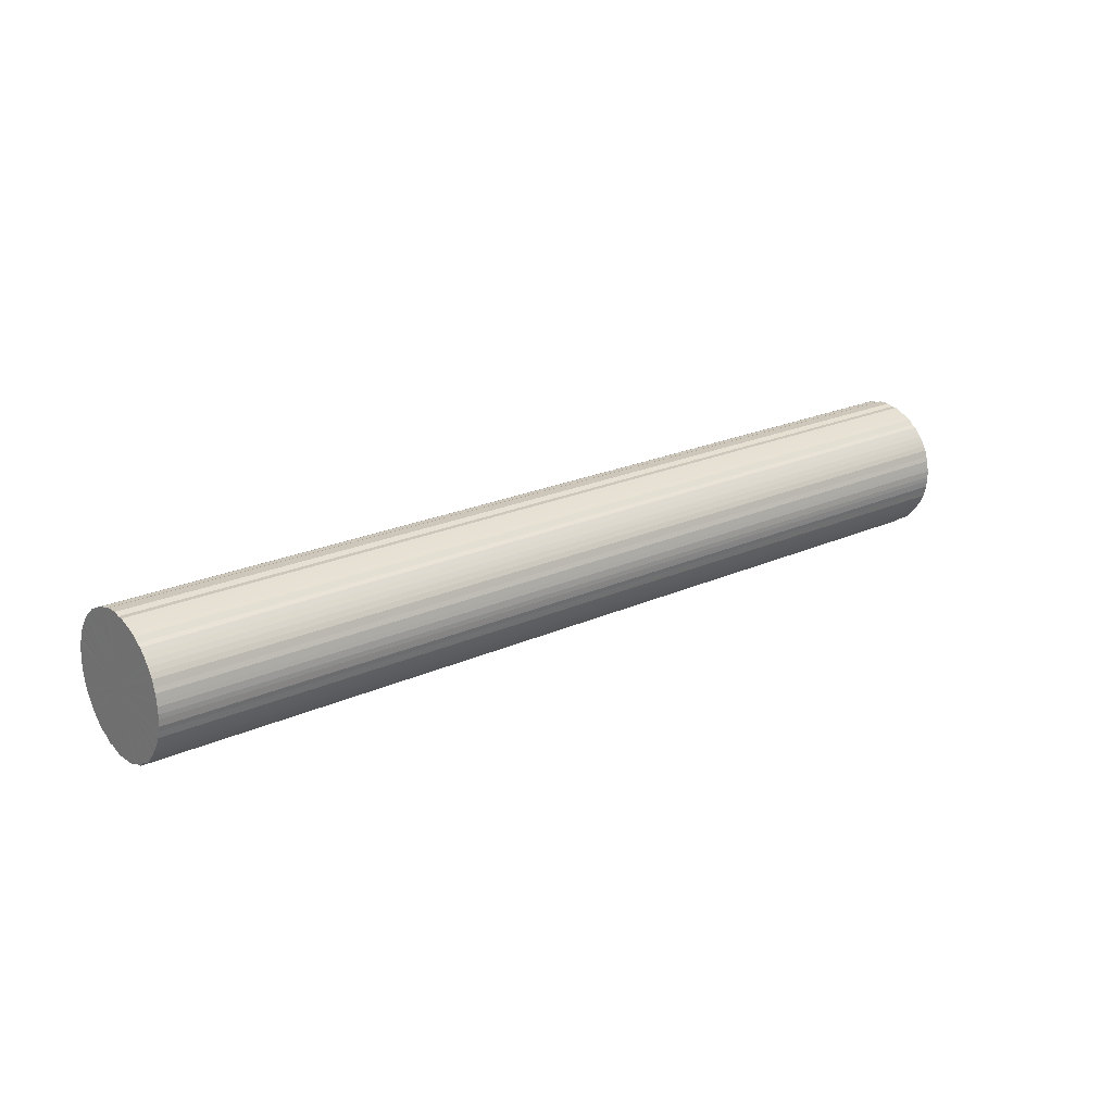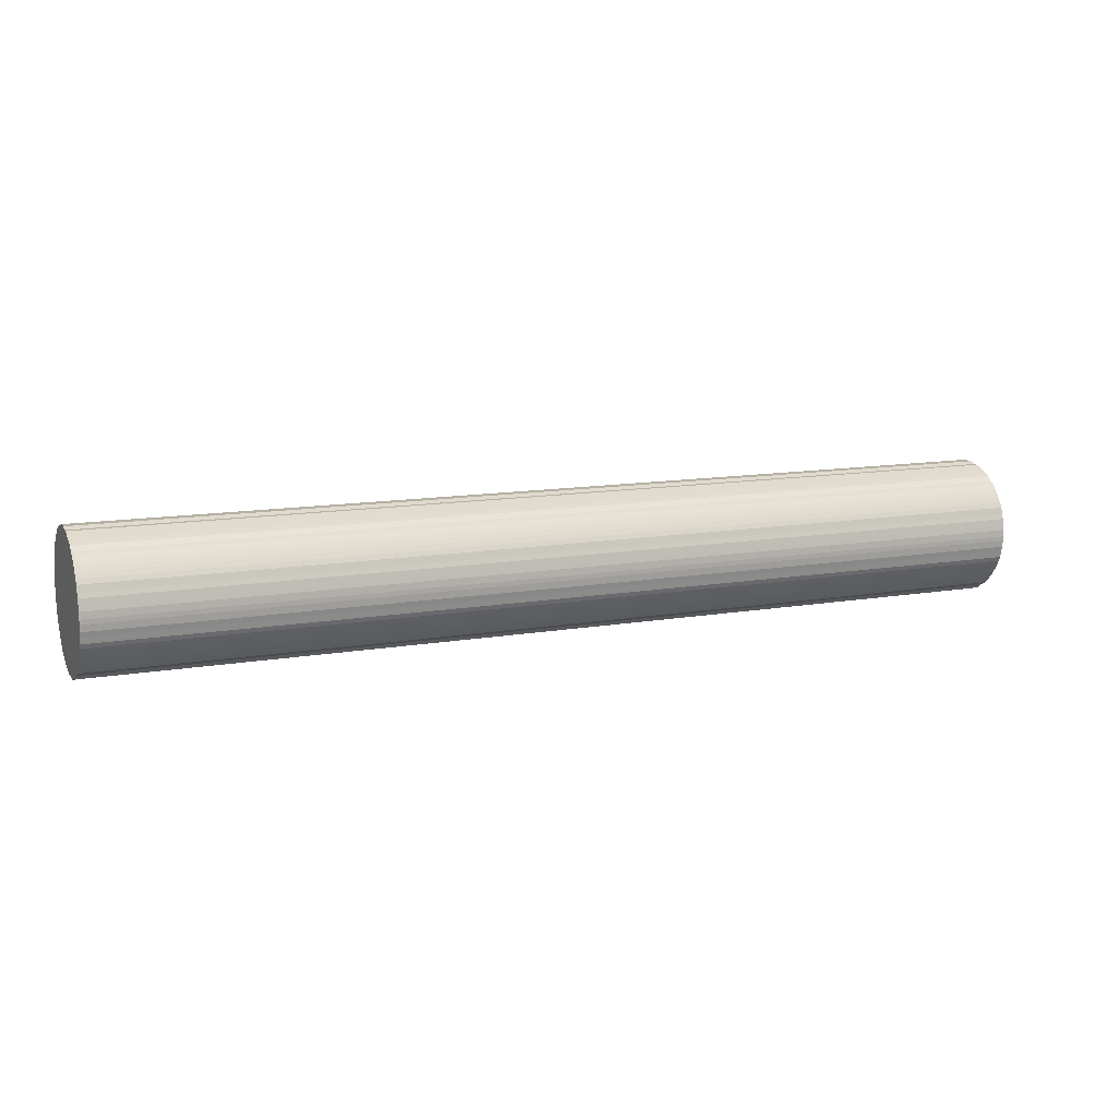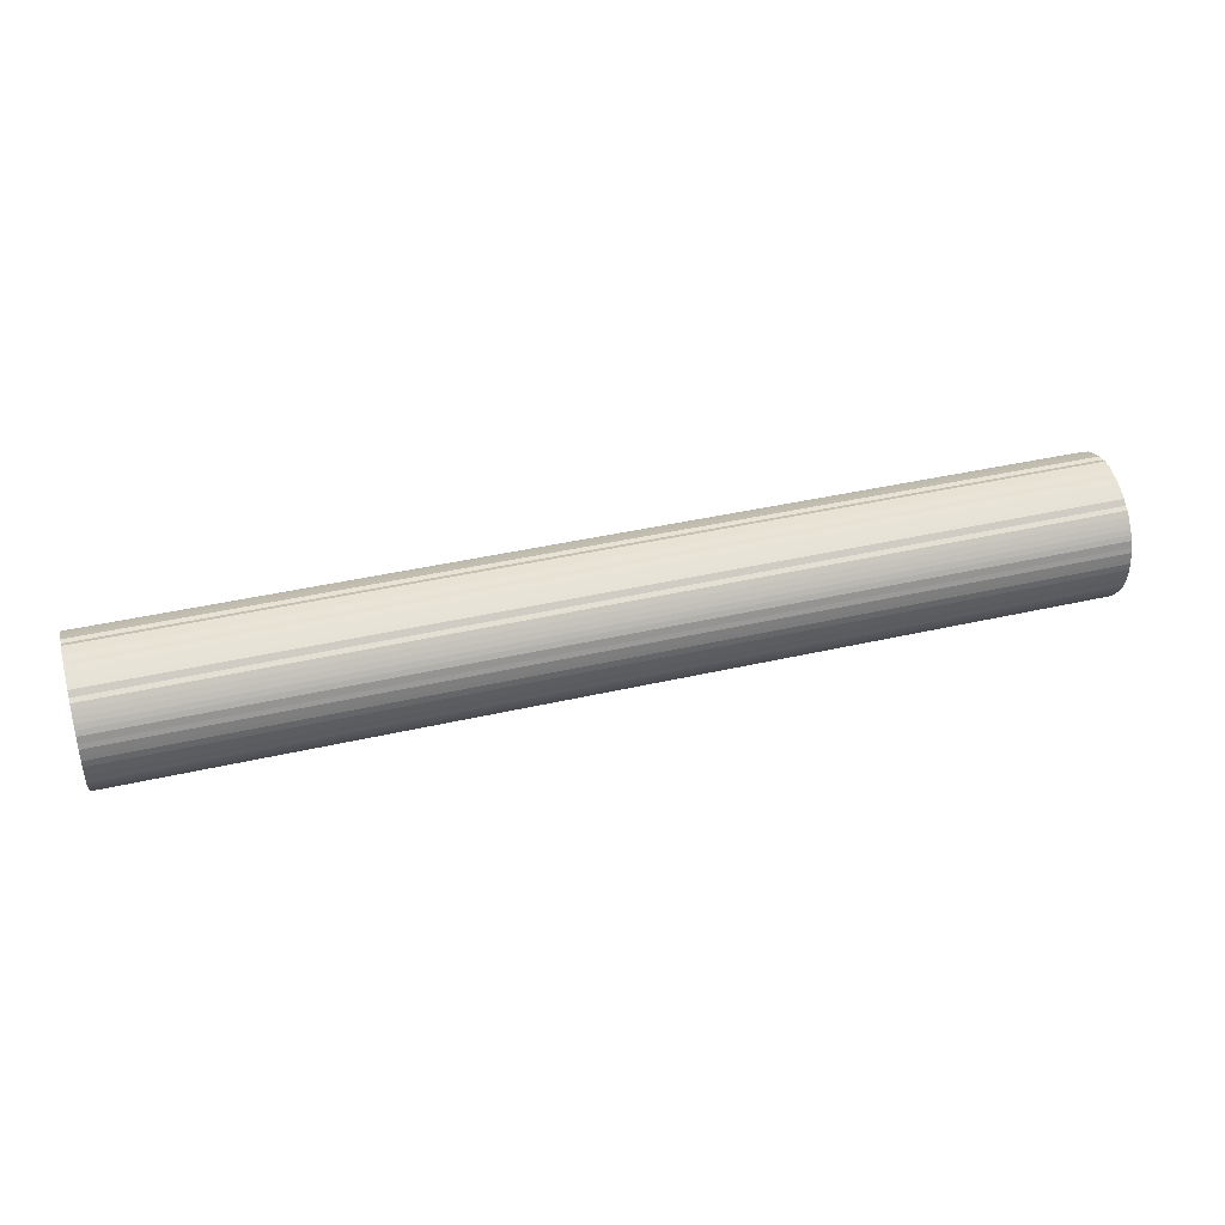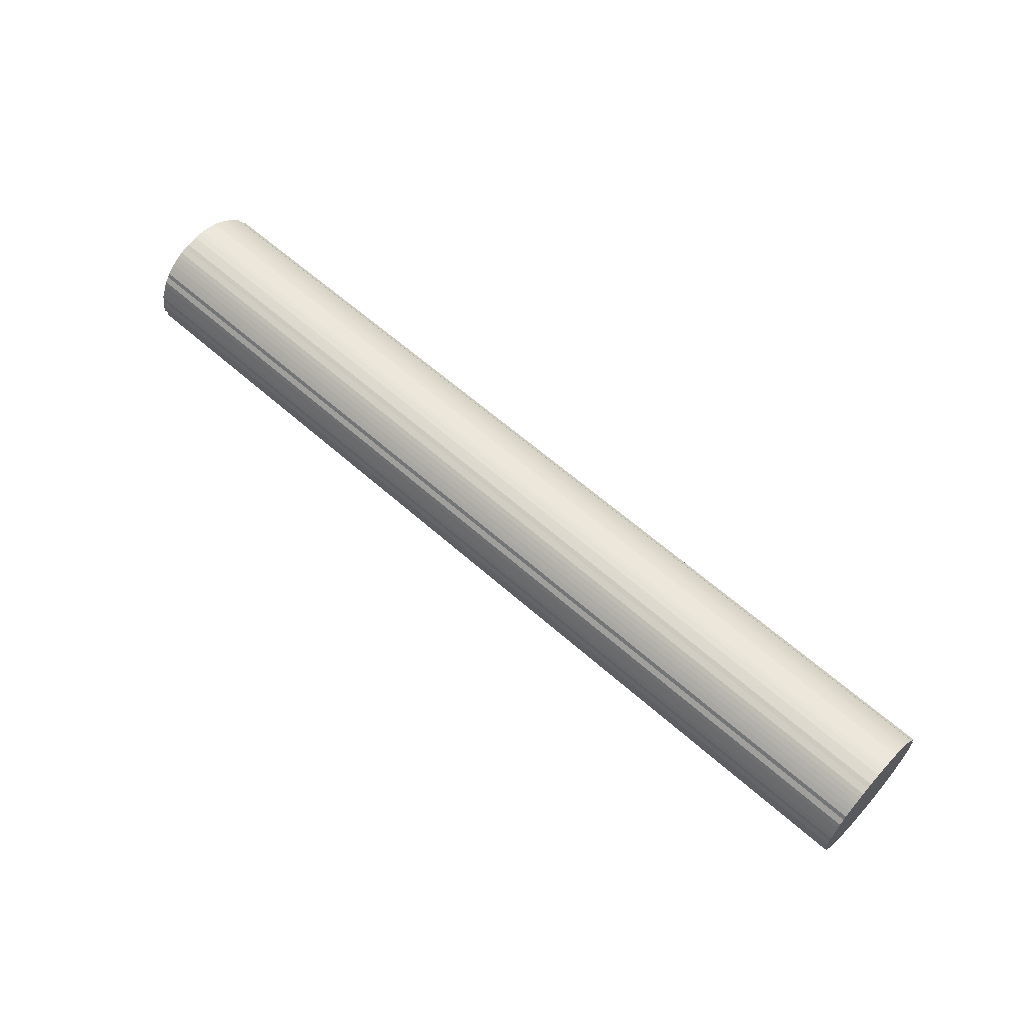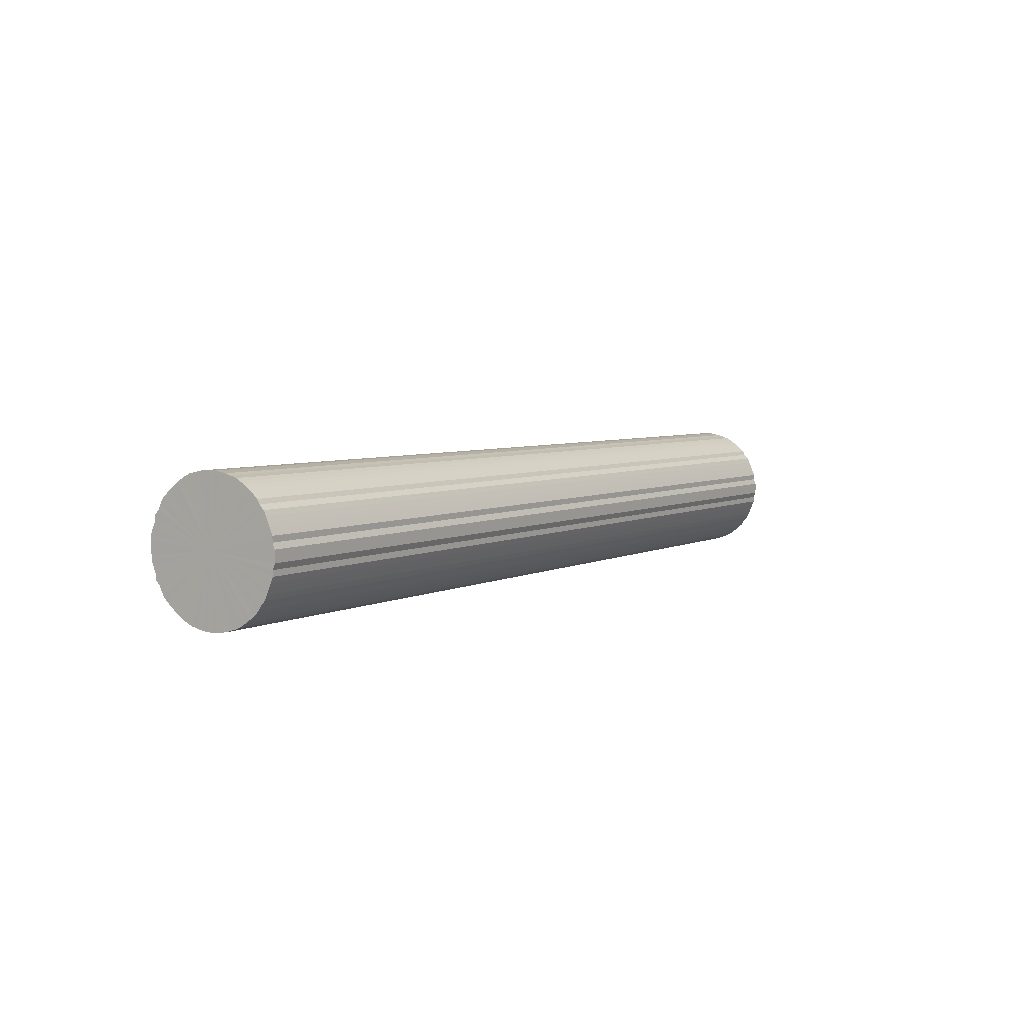
<metadata>
{"format":"obj","ext":"obj","renderer":"f3d","projection":"perspective","resolution":1024,"background":"white","views":[{"elev":21.2,"azim":140.8,"up":"+Y"},{"elev":11.9,"azim":157.2,"up":"+Y"},{"elev":40.7,"azim":-15.7,"up":"+Y"},{"elev":61.4,"azim":-137.9,"up":"+Z"},{"elev":4.8,"azim":122.3,"up":"+Z"}]}
</metadata>
<code>
o 29166
v 2221 1872 12.9
v 2221 1872 12.88
v 2226 1872 12.9
v 2221 1872 12.85
v 2226 1872 12.88
v 2221 1872 12.93
v 2226 1872 12.93
v 2221 1872 12.83
v 2226 1872 12.85
v 2221 1872 12.96
v 2226 1872 12.96
v 2221 1872 12.81
v 2226 1872 12.83
v 2221 1872 12.98
v 2226 1872 12.98
v 2221 1872 12.78
v 2226 1872 12.81
v 2221 1872 13
v 2226 1872 13
v 2221 1872 12.76
v 2226 1872 12.78
v 2221 1872 13.03
v 2226 1872 13.03
v 2221 1872 12.74
v 2226 1872 12.76
v 2221 1872 13.05
v 2226 1872 13.05
v 2221 1872 12.72
v 2226 1872 12.74
v 2221 1872 13.07
v 2226 1872 13.07
v 2221 1872 12.7
v 2226 1872 12.72
v 2221 1872 13.09
v 2226 1872 13.09
v 2221 1872 12.68
v 2226 1872 12.7
v 2221 1872 13.11
v 2226 1872 13.11
v 2221 1872 12.66
v 2226 1872 12.68
v 2221 1872 13.13
v 2226 1872 13.13
v 2221 1872 12.65
v 2226 1872 12.66
v 2221 1872 13.15
v 2226 1872 13.15
v 2221 1872 12.64
v 2226 1872 12.65
v 2221 1872 13.16
v 2226 1872 13.16
v 2221 1872 12.63
v 2226 1872 12.64
v 2221 1872 13.17
v 2226 1872 13.17
v 2221 1872 12.62
v 2226 1872 12.63
v 2221 1872 13.18
v 2226 1872 13.18
v 2221 1872 12.61
v 2226 1872 12.62
v 2221 1872 13.19
v 2226 1872 13.19
v 2221 1872 12.6
v 2226 1872 12.61
v 2221 1872 13.2
v 2226 1872 13.2
v 2221 1872 12.6
v 2226 1872 12.6
v 2221 1872 13.21
v 2226 1872 13.21
v 2221 1872 12.6
v 2226 1872 12.6
v 2221 1872 13.21
v 2226 1872 13.21
v 2221 1872 12.6
v 2226 1872 12.6
v 2221 1872 13.21
v 2226 1872 13.21
v 2221 1872 12.6
v 2226 1872 12.6
v 2221 1872 13.21
v 2226 1872 13.21
v 2221 1872 12.61
v 2226 1872 12.6
v 2221 1872 13.21
v 2226 1872 13.21
v 2221 1872 12.62
v 2226 1872 12.61
v 2221 1872 13.2
v 2226 1872 13.2
v 2221 1872 12.63
v 2226 1872 12.62
v 2221 1872 13.19
v 2226 1872 13.19
v 2221 1872 12.64
v 2226 1872 12.63
v 2221 1872 13.18
v 2226 1872 13.18
v 2221 1872 12.65
v 2226 1872 12.64
v 2221 1872 13.17
v 2226 1872 13.17
v 2221 1872 12.66
v 2226 1872 12.65
v 2221 1872 13.16
v 2226 1872 13.16
v 2221 1872 12.68
v 2226 1872 12.66
v 2221 1872 13.15
v 2226 1872 13.15
v 2221 1872 12.7
v 2226 1872 12.68
v 2221 1872 13.13
v 2226 1872 13.13
v 2221 1872 12.72
v 2226 1872 12.7
v 2221 1872 13.11
v 2226 1872 13.11
v 2221 1872 12.74
v 2226 1872 12.72
v 2221 1872 13.09
v 2226 1872 13.09
v 2221 1872 12.76
v 2226 1872 12.74
v 2221 1872 13.07
v 2226 1872 13.07
v 2221 1872 12.78
v 2226 1872 12.76
v 2221 1872 13.05
v 2226 1872 13.05
v 2221 1872 12.81
v 2226 1872 12.78
v 2221 1872 13.03
v 2226 1872 13.03
v 2221 1872 12.83
v 2226 1872 12.81
v 2221 1872 13
v 2226 1872 13
v 2221 1872 12.85
v 2226 1872 12.83
v 2221 1872 12.98
v 2226 1872 12.98
v 2221 1872 12.88
v 2226 1872 12.85
v 2221 1872 12.96
v 2226 1872 12.96
v 2221 1872 12.9
v 2226 1872 12.88
v 2221 1872 12.93
v 2226 1872 12.93
v 2226 1872 12.9
v 2226 1872 12.9
v 2221 1872 12.88
v 2226 1872 12.88
v 2221 1872 12.85
v 2226 1872 12.85
v 2226 1872 12.93
v 2221 1872 12.9
v 2226 1872 12.96
v 2221 1872 12.93
v 2221 1872 12.83
v 2226 1872 12.83
v 2226 1872 12.98
v 2221 1872 12.96
v 2226 1872 13
v 2221 1872 12.98
v 2221 1872 12.81
v 2226 1872 12.81
v 2226 1872 13.03
v 2221 1872 13
v 2226 1872 13.05
v 2221 1872 13.03
v 2221 1872 12.78
v 2226 1872 12.78
v 2226 1872 13.07
v 2221 1872 13.05
v 2226 1872 13.09
v 2221 1872 13.07
v 2221 1872 12.76
v 2226 1872 12.76
v 2226 1872 13.11
v 2221 1872 13.09
v 2226 1872 13.13
v 2221 1872 13.11
v 2221 1872 12.74
v 2226 1872 12.74
v 2226 1872 13.15
v 2221 1872 13.13
v 2226 1872 13.16
v 2221 1872 13.15
v 2221 1872 12.72
v 2226 1872 12.72
v 2226 1872 13.17
v 2221 1872 13.16
v 2226 1872 13.18
v 2221 1872 13.17
v 2221 1872 12.7
v 2226 1872 12.7
v 2226 1872 13.19
v 2221 1872 13.18
v 2226 1872 13.2
v 2221 1872 13.19
v 2221 1872 12.68
v 2226 1872 12.68
v 2226 1872 13.21
v 2221 1872 13.2
v 2226 1872 13.21
v 2221 1872 13.21
v 2221 1872 12.66
v 2226 1872 12.66
v 2226 1872 13.21
v 2221 1872 13.21
v 2226 1872 13.21
v 2221 1872 13.21
v 2221 1872 12.65
v 2226 1872 12.65
v 2226 1872 13.21
v 2221 1872 13.21
v 2226 1872 13.2
v 2221 1872 13.21
v 2221 1872 12.64
v 2226 1872 12.64
v 2226 1872 13.19
v 2221 1872 13.2
v 2226 1872 13.18
v 2221 1872 13.19
v 2221 1872 12.63
v 2226 1872 12.63
v 2226 1872 13.17
v 2221 1872 13.18
v 2226 1872 13.16
v 2221 1872 13.17
v 2221 1872 12.62
v 2226 1872 12.62
v 2226 1872 13.15
v 2221 1872 13.16
v 2226 1872 13.13
v 2221 1872 13.15
v 2221 1872 12.61
v 2226 1872 12.61
v 2226 1872 13.11
v 2221 1872 13.13
v 2226 1872 13.09
v 2221 1872 13.11
v 2221 1872 12.6
v 2226 1872 12.6
v 2226 1872 13.07
v 2221 1872 13.09
v 2226 1872 13.05
v 2221 1872 13.07
v 2221 1872 12.6
v 2226 1872 12.6
v 2226 1872 13.03
v 2221 1872 13.05
v 2226 1872 13
v 2221 1872 13.03
v 2221 1872 12.6
v 2226 1872 12.6
v 2226 1872 12.98
v 2221 1872 13
v 2226 1872 12.96
v 2221 1872 12.98
v 2221 1872 12.6
v 2226 1872 12.6
v 2226 1872 12.93
v 2221 1872 12.96
v 2226 1872 12.9
v 2221 1872 12.93
v 2221 1872 12.6
v 2226 1872 12.6
v 2226 1872 12.88
v 2221 1872 12.9
v 2226 1872 12.85
v 2221 1872 12.88
v 2221 1872 12.61
v 2226 1872 12.61
v 2226 1872 12.83
v 2221 1872 12.85
v 2226 1872 12.81
v 2221 1872 12.83
v 2221 1872 12.62
v 2226 1872 12.62
v 2226 1872 12.78
v 2221 1872 12.81
v 2226 1872 12.76
v 2221 1872 12.78
v 2221 1872 12.63
v 2226 1872 12.63
v 2226 1872 12.74
v 2221 1872 12.76
v 2226 1872 12.72
v 2221 1872 12.74
v 2221 1872 12.64
v 2226 1872 12.64
v 2226 1872 12.7
v 2221 1872 12.72
v 2226 1872 12.68
v 2221 1872 12.7
v 2221 1872 12.65
v 2226 1872 12.65
v 2226 1872 12.66
v 2221 1872 12.68
v 2221 1872 12.66
v 2221 1872 12.9
v 2221 1872 12.88
v 2221 1872 12.9
v 2221 1872 12.85
v 2221 1872 12.93
v 2221 1872 12.83
v 2221 1872 12.96
v 2221 1872 12.81
v 2221 1872 12.98
v 2221 1872 12.78
v 2221 1872 13
v 2221 1872 12.76
v 2221 1872 13.03
v 2221 1872 12.74
v 2221 1872 13.05
v 2221 1872 12.72
v 2221 1872 13.07
v 2221 1872 12.7
v 2221 1872 13.09
v 2221 1872 12.68
v 2221 1872 13.11
v 2221 1872 12.66
v 2221 1872 13.13
v 2221 1872 12.65
v 2221 1872 13.15
v 2221 1872 12.64
v 2221 1872 13.16
v 2221 1872 12.63
v 2221 1872 13.17
v 2221 1872 12.62
v 2221 1872 13.18
v 2221 1872 12.61
v 2221 1872 13.19
v 2221 1872 12.6
v 2221 1872 13.2
v 2221 1872 12.6
v 2221 1872 13.21
v 2221 1872 12.6
v 2221 1872 13.21
v 2221 1872 12.6
v 2221 1872 13.21
v 2221 1872 12.6
v 2221 1872 13.21
v 2221 1872 12.61
v 2221 1872 13.21
v 2221 1872 12.62
v 2221 1872 13.2
v 2221 1872 12.63
v 2221 1872 13.19
v 2221 1872 12.64
v 2221 1872 13.18
v 2221 1872 12.65
v 2221 1872 13.17
v 2221 1872 12.66
v 2221 1872 13.16
v 2221 1872 12.68
v 2221 1872 13.15
v 2221 1872 12.7
v 2221 1872 13.13
v 2221 1872 12.72
v 2221 1872 13.11
v 2221 1872 12.74
v 2221 1872 13.09
v 2221 1872 12.76
v 2221 1872 13.07
v 2221 1872 12.78
v 2221 1872 13.05
v 2221 1872 12.81
v 2221 1872 13.03
v 2221 1872 12.83
v 2221 1872 13
v 2221 1872 12.85
v 2221 1872 12.98
v 2221 1872 12.88
v 2221 1872 12.96
v 2221 1872 12.9
v 2221 1872 12.93
v 2226 1872 12.9
v 2226 1872 12.9
v 2226 1872 12.88
v 2226 1872 12.93
v 2226 1872 12.85
v 2226 1872 12.96
v 2226 1872 12.83
v 2226 1872 12.98
v 2226 1872 12.81
v 2226 1872 13
v 2226 1872 12.78
v 2226 1872 13.03
v 2226 1872 12.76
v 2226 1872 13.05
v 2226 1872 12.74
v 2226 1872 13.07
v 2226 1872 12.72
v 2226 1872 13.09
v 2226 1872 12.7
v 2226 1872 13.11
v 2226 1872 12.68
v 2226 1872 13.13
v 2226 1872 12.66
v 2226 1872 13.15
v 2226 1872 12.65
v 2226 1872 13.16
v 2226 1872 12.64
v 2226 1872 13.17
v 2226 1872 12.63
v 2226 1872 13.18
v 2226 1872 12.62
v 2226 1872 13.19
v 2226 1872 12.61
v 2226 1872 13.2
v 2226 1872 12.6
v 2226 1872 13.21
v 2226 1872 12.6
v 2226 1872 13.21
v 2226 1872 12.6
v 2226 1872 13.21
v 2226 1872 12.6
v 2226 1872 13.21
v 2226 1872 12.6
v 2226 1872 13.21
v 2226 1872 12.61
v 2226 1872 13.2
v 2226 1872 12.62
v 2226 1872 13.19
v 2226 1872 12.63
v 2226 1872 13.18
v 2226 1872 12.64
v 2226 1872 13.17
v 2226 1872 12.65
v 2226 1872 13.16
v 2226 1872 12.66
v 2226 1872 13.15
v 2226 1872 12.68
v 2226 1872 13.13
v 2226 1872 12.7
v 2226 1872 13.11
v 2226 1872 12.72
v 2226 1872 13.09
v 2226 1872 12.74
v 2226 1872 13.07
v 2226 1872 12.76
v 2226 1872 13.05
v 2226 1872 12.78
v 2226 1872 13.03
v 2226 1872 12.81
v 2226 1872 13
v 2226 1872 12.83
v 2226 1872 12.98
v 2226 1872 12.85
v 2226 1872 12.96
v 2226 1872 12.88
v 2226 1872 12.93
v 2226 1872 12.9
f 1 2 3
f 2 4 5
f 6 1 7
f 4 8 9
f 10 6 11
f 8 12 13
f 14 10 15
f 12 16 17
f 18 14 19
f 16 20 21
f 22 18 23
f 20 24 25
f 26 22 27
f 24 28 29
f 30 26 31
f 28 32 33
f 34 30 35
f 32 36 37
f 38 34 39
f 36 40 41
f 42 38 43
f 40 44 45
f 46 42 47
f 44 48 49
f 50 46 51
f 48 52 53
f 54 50 55
f 52 56 57
f 58 54 59
f 56 60 61
f 62 58 63
f 60 64 65
f 66 62 67
f 64 68 69
f 70 66 71
f 68 72 73
f 74 70 75
f 72 76 77
f 78 74 79
f 76 80 81
f 82 78 83
f 80 84 85
f 86 82 87
f 84 88 89
f 90 86 91
f 88 92 93
f 94 90 95
f 92 96 97
f 98 94 99
f 96 100 101
f 102 98 103
f 100 104 105
f 106 102 107
f 104 108 109
f 110 106 111
f 108 112 113
f 114 110 115
f 112 116 117
f 118 114 119
f 116 120 121
f 122 118 123
f 120 124 125
f 126 122 127
f 124 128 129
f 130 126 131
f 128 132 133
f 134 130 135
f 132 136 137
f 138 134 139
f 136 140 141
f 142 138 143
f 140 144 145
f 146 142 147
f 144 148 149
f 150 146 151
f 148 150 152
f 153 154 155
f 155 156 157
f 158 159 153
f 160 161 158
f 157 162 163
f 164 165 160
f 166 167 164
f 163 168 169
f 170 171 166
f 172 173 170
f 169 174 175
f 176 177 172
f 178 179 176
f 175 180 181
f 182 183 178
f 184 185 182
f 181 186 187
f 188 189 184
f 190 191 188
f 187 192 193
f 194 195 190
f 196 197 194
f 193 198 199
f 200 201 196
f 202 203 200
f 199 204 205
f 206 207 202
f 208 209 206
f 205 210 211
f 212 213 208
f 214 215 212
f 211 216 217
f 218 219 214
f 220 221 218
f 217 222 223
f 224 225 220
f 226 227 224
f 223 228 229
f 230 231 226
f 232 233 230
f 229 234 235
f 236 237 232
f 238 239 236
f 235 240 241
f 242 243 238
f 244 245 242
f 241 246 247
f 248 249 244
f 250 251 248
f 247 252 253
f 254 255 250
f 256 257 254
f 253 258 259
f 260 261 256
f 262 263 260
f 259 264 265
f 266 267 262
f 268 269 266
f 265 270 271
f 272 273 268
f 274 275 272
f 271 276 277
f 278 279 274
f 280 281 278
f 277 282 283
f 284 285 280
f 286 287 284
f 283 288 289
f 290 291 286
f 292 293 290
f 289 294 295
f 296 297 292
f 298 299 296
f 295 300 301
f 302 303 298
f 301 304 302
f 305 306 307
f 305 308 306
f 305 307 309
f 305 310 308
f 305 309 311
f 305 312 310
f 305 311 313
f 305 314 312
f 305 313 315
f 305 316 314
f 305 315 317
f 305 318 316
f 305 317 319
f 305 320 318
f 305 319 321
f 305 322 320
f 305 321 323
f 305 324 322
f 305 323 325
f 305 326 324
f 305 325 327
f 305 328 326
f 305 327 329
f 305 330 328
f 305 329 331
f 305 332 330
f 305 331 333
f 305 334 332
f 305 333 335
f 305 336 334
f 305 335 337
f 305 338 336
f 305 337 339
f 305 340 338
f 305 339 341
f 305 342 340
f 305 341 343
f 305 344 342
f 305 343 345
f 305 346 344
f 305 345 347
f 305 348 346
f 305 347 349
f 305 350 348
f 305 349 351
f 305 352 350
f 305 351 353
f 305 354 352
f 305 353 355
f 305 356 354
f 305 355 357
f 305 358 356
f 305 357 359
f 305 360 358
f 305 359 361
f 305 362 360
f 305 361 363
f 305 364 362
f 305 363 365
f 305 366 364
f 305 365 367
f 305 368 366
f 305 367 369
f 305 370 368
f 305 369 371
f 305 372 370
f 305 371 373
f 305 374 372
f 305 373 375
f 305 376 374
f 305 375 377
f 305 378 376
f 305 377 379
f 305 380 378
f 305 379 381
f 305 381 380
f 382 383 384
f 382 385 383
f 382 384 386
f 382 387 385
f 382 386 388
f 382 389 387
f 382 388 390
f 382 391 389
f 382 390 392
f 382 393 391
f 382 392 394
f 382 395 393
f 382 394 396
f 382 397 395
f 382 396 398
f 382 399 397
f 382 398 400
f 382 401 399
f 382 400 402
f 382 403 401
f 382 402 404
f 382 405 403
f 382 404 406
f 382 407 405
f 382 406 408
f 382 409 407
f 382 408 410
f 382 411 409
f 382 410 412
f 382 413 411
f 382 412 414
f 382 415 413
f 382 414 416
f 382 417 415
f 382 416 418
f 382 419 417
f 382 418 420
f 382 421 419
f 382 420 422
f 382 423 421
f 382 422 424
f 382 425 423
f 382 424 426
f 382 427 425
f 382 426 428
f 382 429 427
f 382 428 430
f 382 431 429
f 382 430 432
f 382 433 431
f 382 432 434
f 382 435 433
f 382 434 436
f 382 437 435
f 382 436 438
f 382 439 437
f 382 438 440
f 382 441 439
f 382 440 442
f 382 443 441
f 382 442 444
f 382 445 443
f 382 444 446
f 382 447 445
f 382 446 448
f 382 449 447
f 382 448 450
f 382 451 449
f 382 450 452
f 382 453 451
f 382 452 454
f 382 455 453
f 382 454 456
f 382 457 455
f 382 456 458
f 382 458 457

</code>
